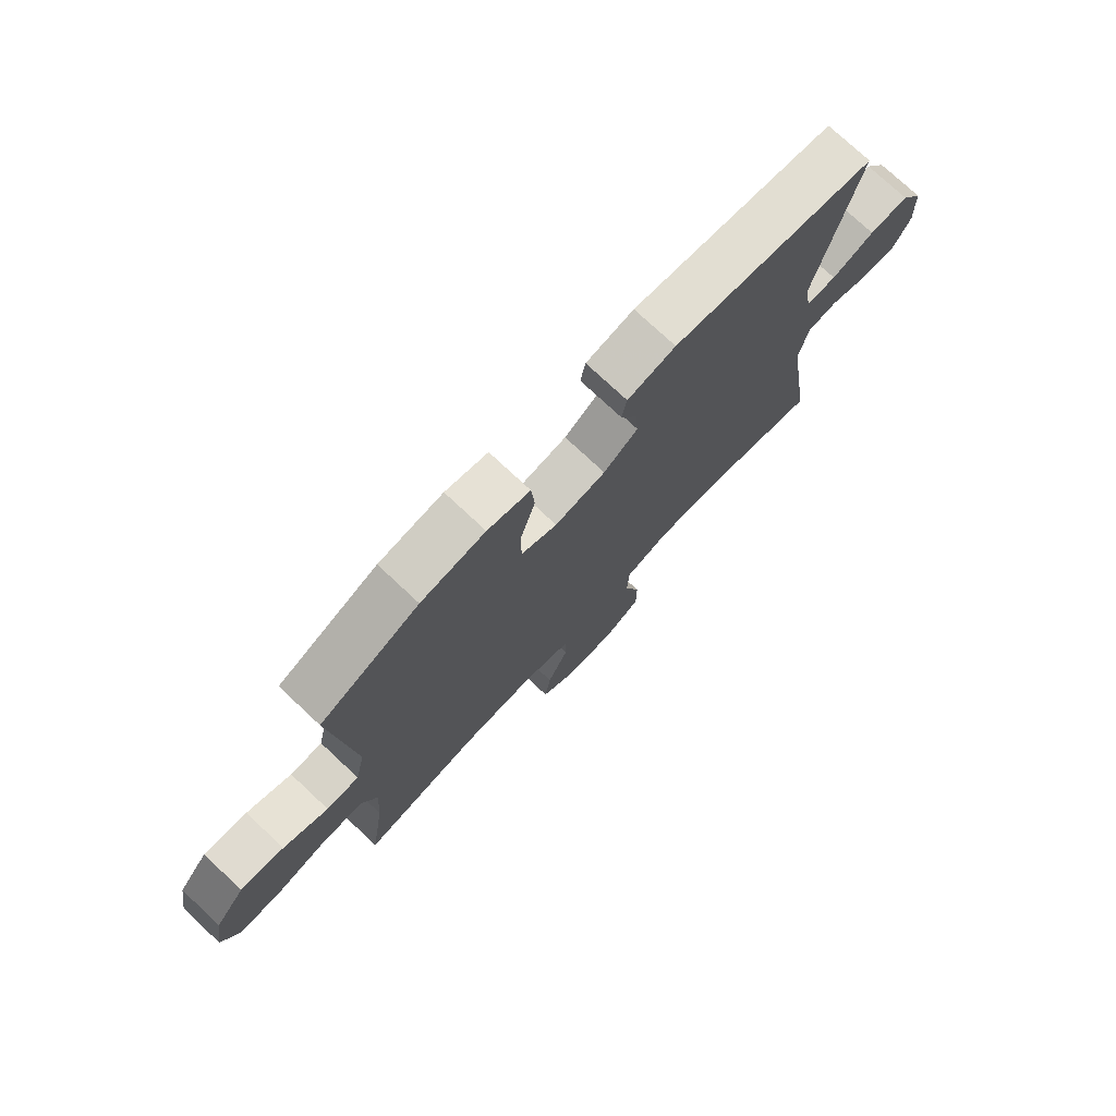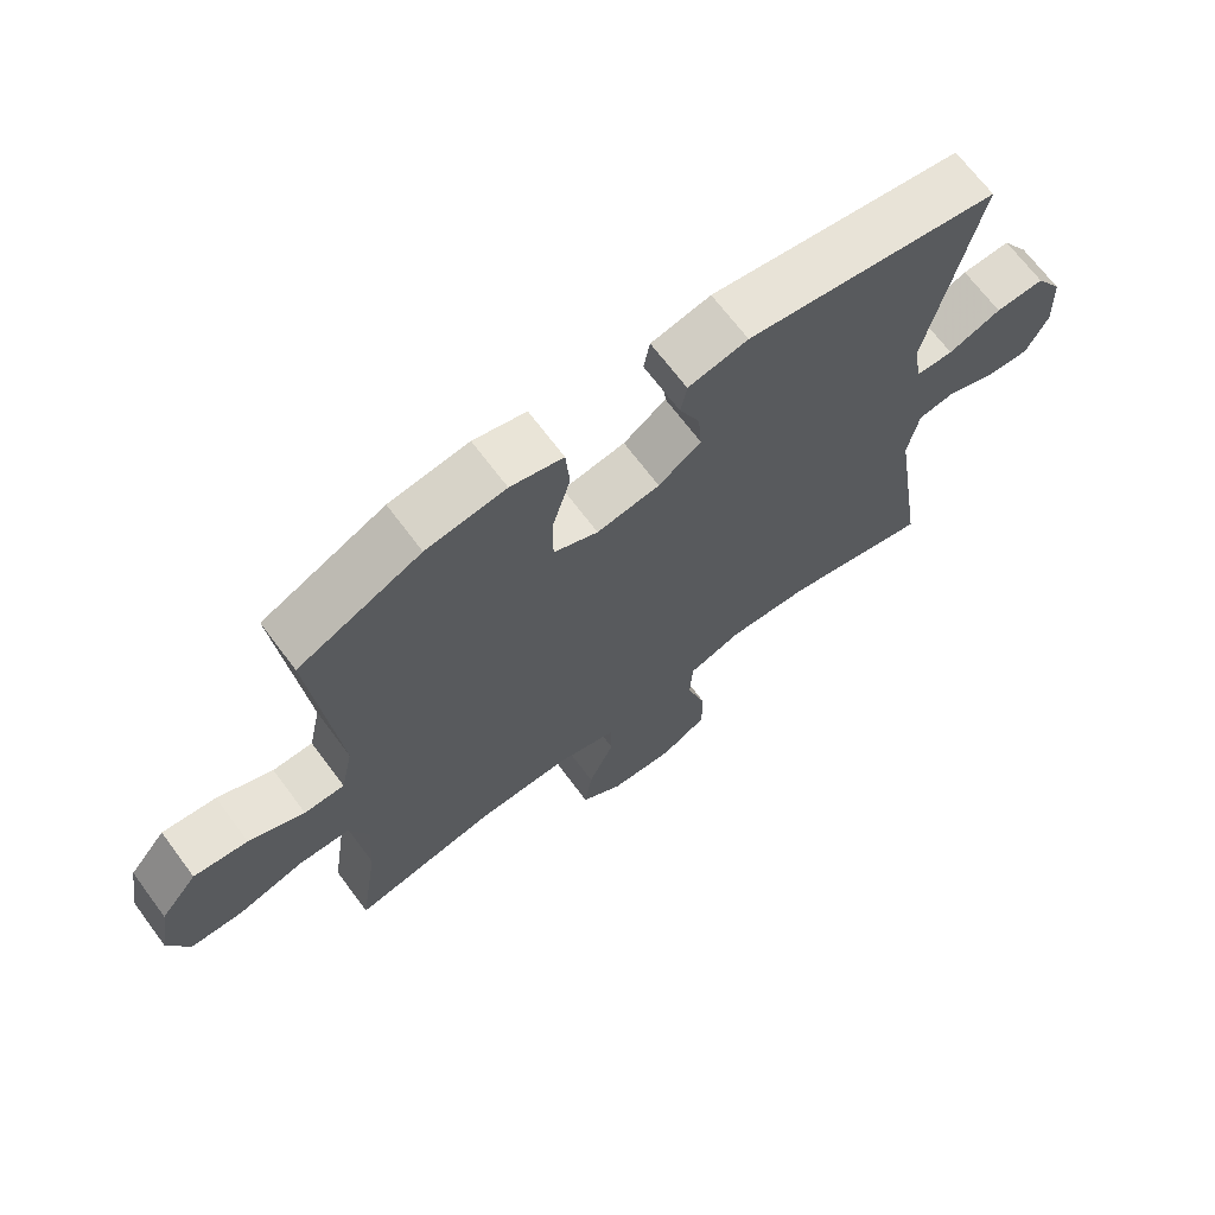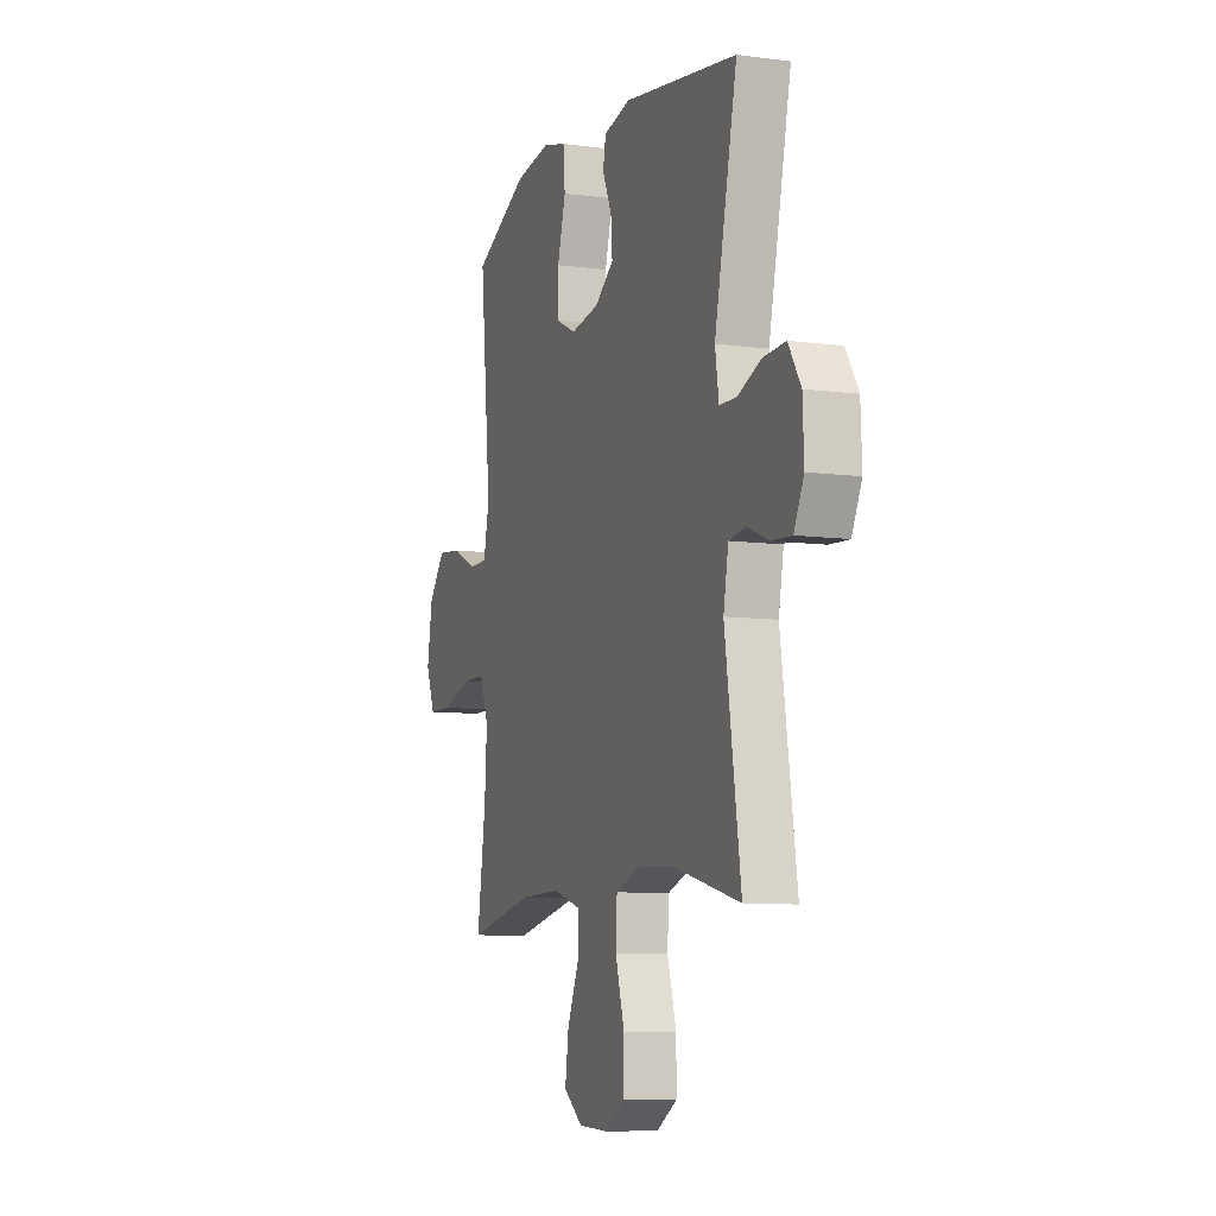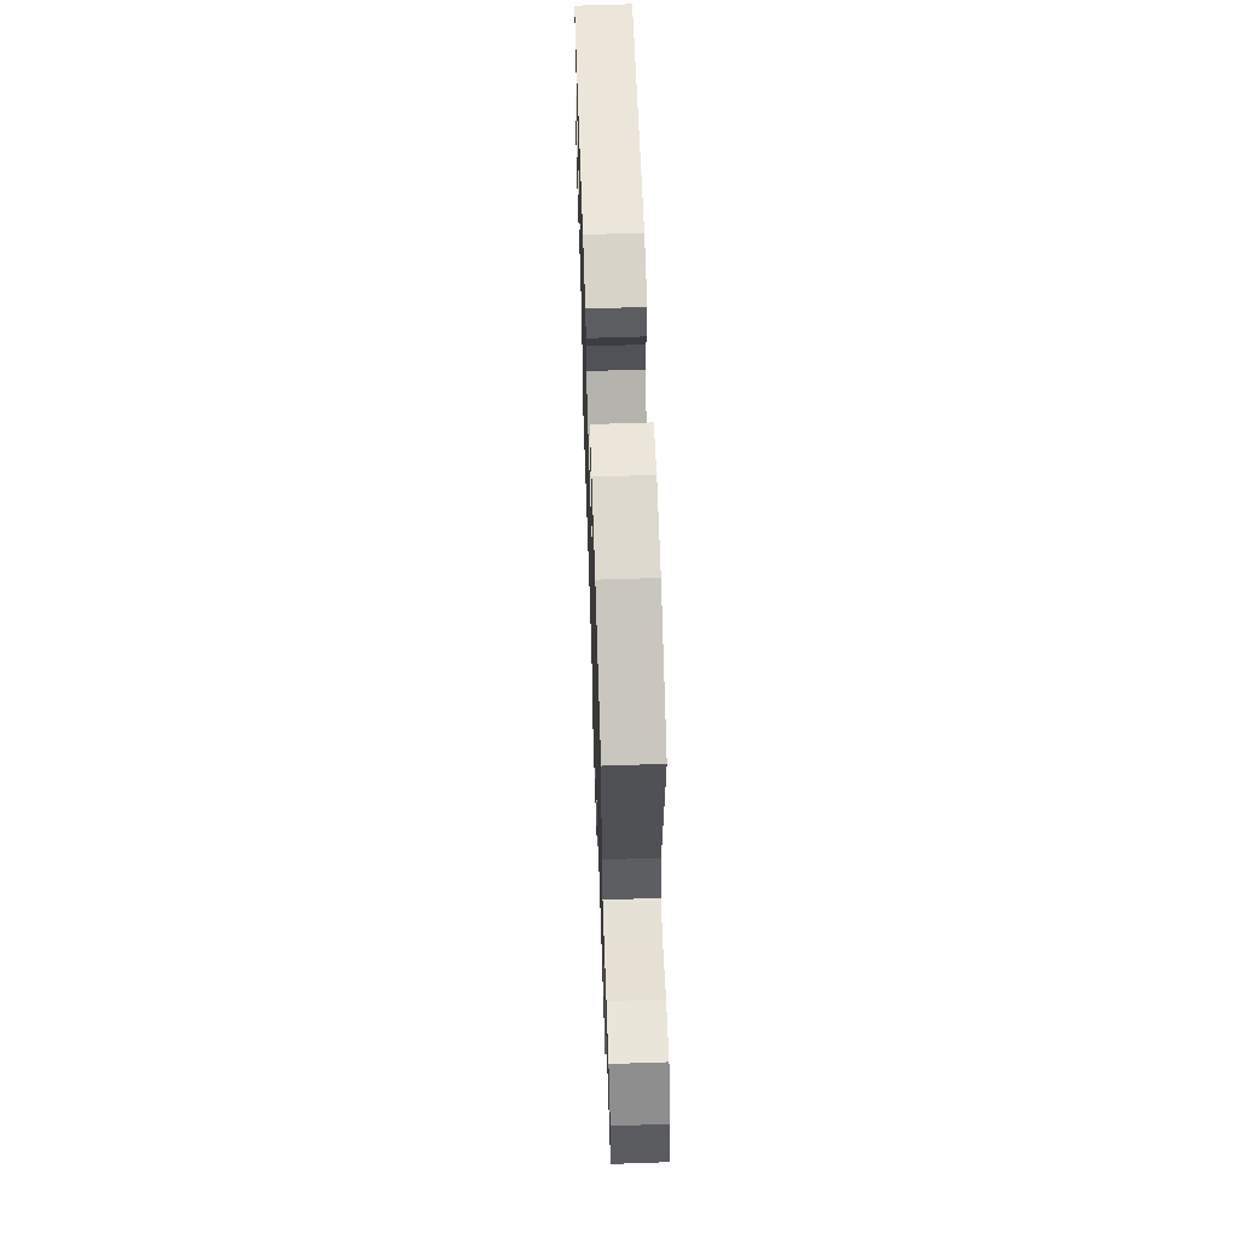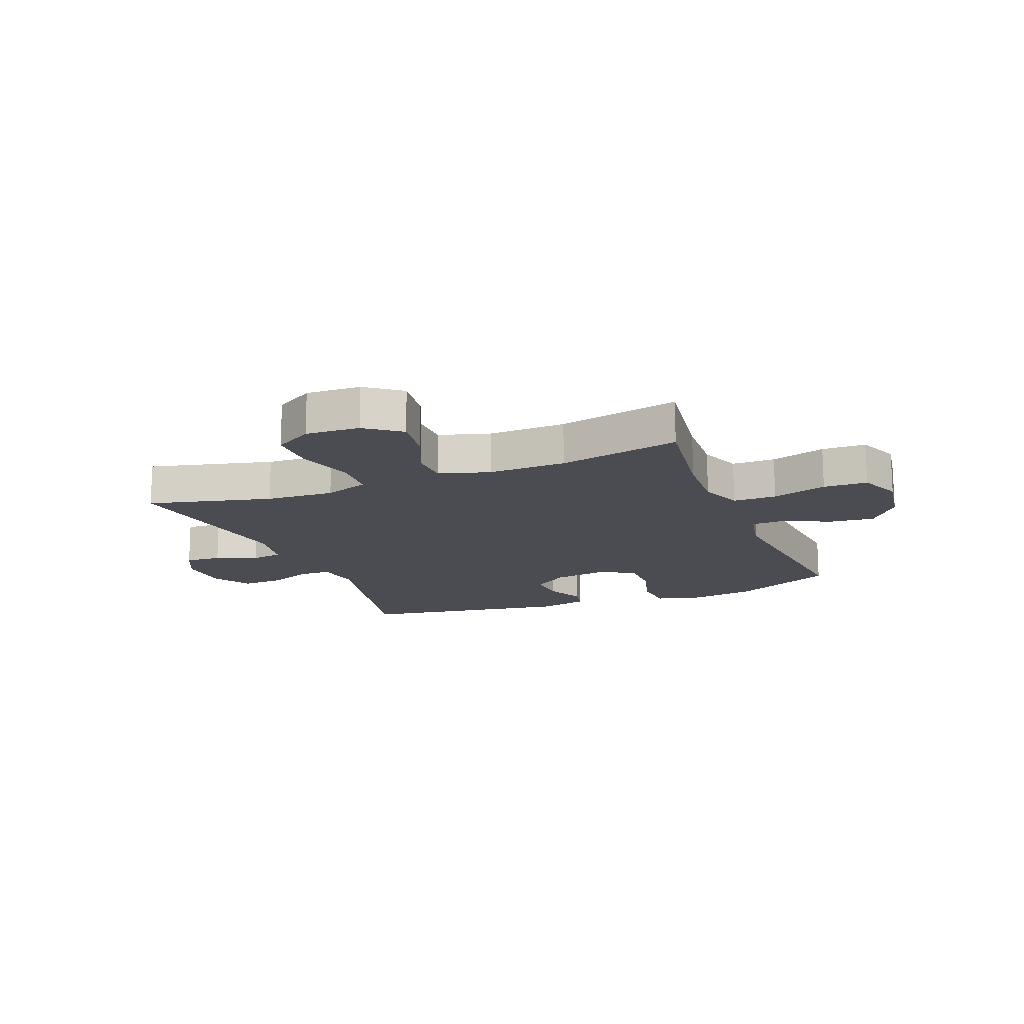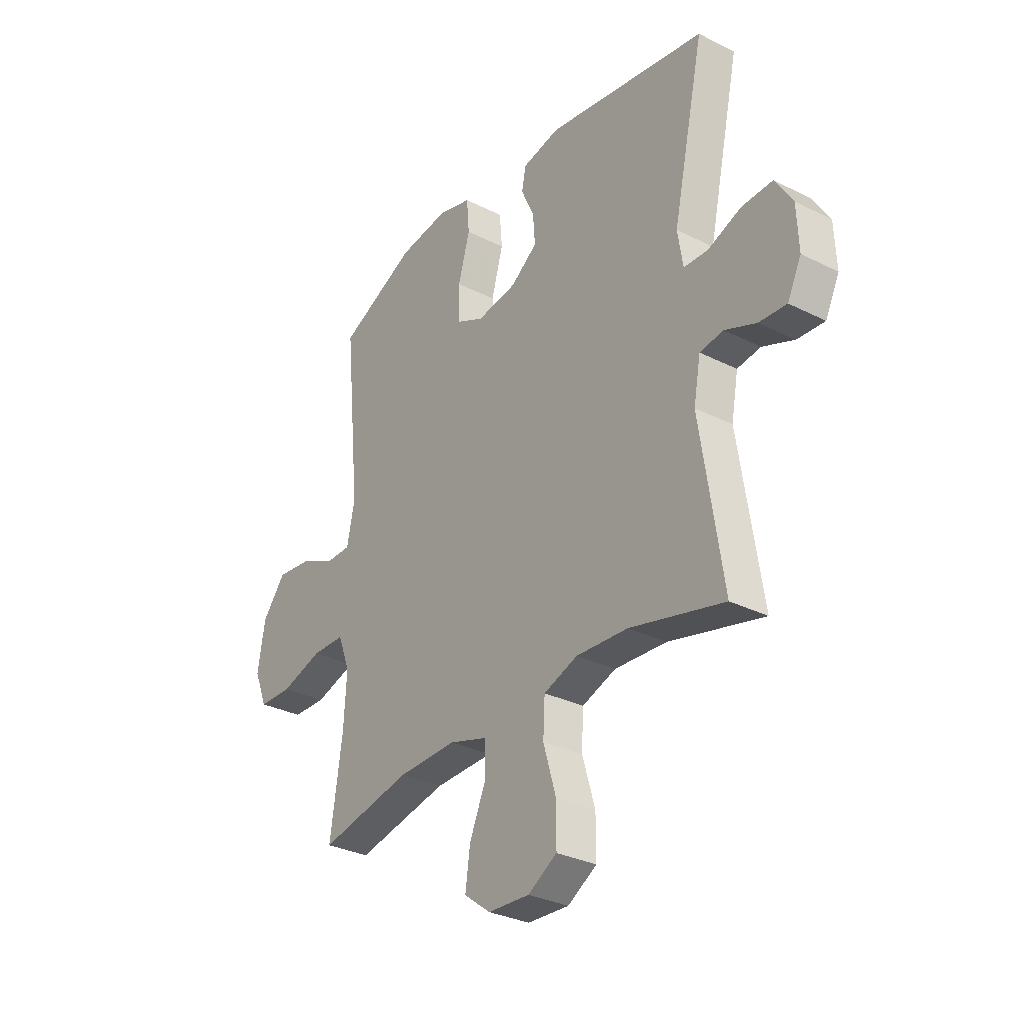
<metadata>
{"format":"obj","ext":"obj","renderer":"f3d","projection":"perspective","resolution":1024,"background":"white","views":[{"elev":75.6,"azim":-46.9,"up":"+Z"},{"elev":68.7,"azim":-36.8,"up":"+Z"},{"elev":-8.6,"azim":70.1,"up":"+Z"},{"elev":64.0,"azim":-92.0,"up":"+Z"},{"elev":-15.5,"azim":-158.2,"up":"+Y"},{"elev":-31.1,"azim":54.3,"up":"+Z"}]}
</metadata>
<code>
v -0.5 0.07 -0.5
v -0.472 0.07 -0.309
v -0.465 0.07 -0.195
v -0.493 0.07 -0.122
v -0.569 0.07 -0.121
v -0.665 0.07 -0.15
v -0.742 0.07 -0.148
v -0.772 0.07 -0.074
v -0.755 0.07 0.028
v -0.701 0.07 0.095
v -0.622 0.07 0.086
v -0.541 0.07 0.048
v -0.482 0.07 0.049
v -0.464 0.07 0.135
v -0.5 0.07 0.5
v -0.321 0.07 0.584
v -0.205 0.07 0.6
v -0.128 0.07 0.579
v -0.122 0.07 0.506
v -0.149 0.07 0.411
v -0.149 0.07 0.332
v -0.084 0.07 0.301
v 0.008 0.07 0.315
v 0.07 0.07 0.36
v 0.065 0.07 0.425
v 0.035 0.07 0.492
v 0.044 0.07 0.541
v 0.131 0.07 0.56
v 0.5 0.07 0.5
v 0.427 0.07 0.166
v 0.439 0.07 0.089
v 0.494 0.07 0.087
v 0.571 0.07 0.117
v 0.642 0.07 0.12
v 0.682 0.07 0.056
v 0.686 0.07 -0.038
v 0.654 0.07 -0.103
v 0.591 0.07 -0.099
v 0.519 0.07 -0.07
v 0.465 0.07 -0.078
v 0.449 0.07 -0.165
v 0.5 0.07 -0.5
v 0.284 0.07 -0.446
v 0.165 0.07 -0.439
v 0.087 0.07 -0.467
v 0.083 0.07 -0.544
v 0.112 0.07 -0.642
v 0.112 0.07 -0.726
v 0.045 0.07 -0.766
v -0.05 0.07 -0.761
v -0.111 0.07 -0.715
v -0.1 0.07 -0.636
v -0.062 0.07 -0.548
v -0.063 0.07 -0.48
v -0.151 0.07 -0.453
v -0.287 0.07 -0.456
v -0.5 0 -0.5
v -0.472 0 -0.309
v -0.465 0 -0.195
v -0.493 0 -0.122
v -0.569 0 -0.121
v -0.665 0 -0.15
v -0.742 0 -0.148
v -0.772 0 -0.074
v -0.755 0 0.028
v -0.701 0 0.095
v -0.622 0 0.086
v -0.541 0 0.048
v -0.482 0 0.049
v -0.464 0 0.135
v -0.5 0 0.5
v -0.321 0 0.584
v -0.205 0 0.6
v -0.128 0 0.579
v -0.122 0 0.506
v -0.149 0 0.411
v -0.149 0 0.332
v -0.084 0 0.301
v 0.008 0 0.315
v 0.07 0 0.36
v 0.065 0 0.425
v 0.035 0 0.492
v 0.044 0 0.541
v 0.131 0 0.56
v 0.5 0 0.5
v 0.427 0 0.166
v 0.439 0 0.089
v 0.494 0 0.087
v 0.571 0 0.117
v 0.642 0 0.12
v 0.682 0 0.056
v 0.686 0 -0.038
v 0.654 0 -0.103
v 0.591 0 -0.099
v 0.519 0 -0.07
v 0.465 0 -0.078
v 0.449 0 -0.165
v 0.5 0 -0.5
v 0.284 0 -0.446
v 0.165 0 -0.439
v 0.087 0 -0.467
v 0.083 0 -0.544
v 0.112 0 -0.642
v 0.112 0 -0.726
v 0.045 0 -0.766
v -0.05 0 -0.761
v -0.111 0 -0.715
v -0.1 0 -0.636
v -0.062 0 -0.548
v -0.063 0 -0.48
v -0.151 0 -0.453
v -0.287 0 -0.456
f 50 51 52 53
f 50 53 54
f 49 50 54
f 46 47 48 49
f 45 46 49 54
f 44 45 54 55
f 41 42 43
f 40 41 43 44
f 36 37 38 39
f 36 39 40
f 35 36 40
f 32 33 34 35
f 31 32 35 40
f 30 31 40 44
f 25 26 27 28
f 24 25 28 29
f 23 24 29 30
f 17 18 19 20
f 17 20 21
f 14 15 16 17
f 13 14 17 21
f 9 10 11 12
f 9 12 13
f 8 9 13
f 5 6 7 8
f 4 5 8 13
f 3 4 13 21
f 56 1 2
f 22 23 30 44
f 22 44 55 56
f 21 22 56
f 2 3 21 56
f 109 108 107 106
f 110 109 106
f 110 106 105
f 105 104 103 102
f 110 105 102 101
f 111 110 101 100
f 99 98 97
f 100 99 97 96
f 95 94 93 92
f 96 95 92
f 96 92 91
f 91 90 89 88
f 96 91 88 87
f 100 96 87 86
f 84 83 82 81
f 85 84 81 80
f 86 85 80 79
f 76 75 74 73
f 77 76 73
f 73 72 71 70
f 77 73 70 69
f 68 67 66 65
f 69 68 65
f 69 65 64
f 64 63 62 61
f 69 64 61 60
f 77 69 60 59
f 58 57 112
f 100 86 79 78
f 112 111 100 78
f 112 78 77
f 112 77 59 58
f 1 57 58 2
f 2 58 59 3
f 3 59 60 4
f 4 60 61 5
f 5 61 62 6
f 6 62 63 7
f 7 63 64 8
f 8 64 65 9
f 9 65 66 10
f 10 66 67 11
f 11 67 68 12
f 12 68 69 13
f 13 69 70 14
f 14 70 71 15
f 15 71 72 16
f 16 72 73 17
f 17 73 74 18
f 18 74 75 19
f 19 75 76 20
f 20 76 77 21
f 21 77 78 22
f 22 78 79 23
f 23 79 80 24
f 24 80 81 25
f 25 81 82 26
f 26 82 83 27
f 27 83 84 28
f 28 84 85 29
f 29 85 86 30
f 30 86 87 31
f 31 87 88 32
f 32 88 89 33
f 33 89 90 34
f 34 90 91 35
f 35 91 92 36
f 36 92 93 37
f 37 93 94 38
f 38 94 95 39
f 39 95 96 40
f 40 96 97 41
f 41 97 98 42
f 42 98 99 43
f 43 99 100 44
f 44 100 101 45
f 45 101 102 46
f 46 102 103 47
f 47 103 104 48
f 48 104 105 49
f 49 105 106 50
f 50 106 107 51
f 51 107 108 52
f 52 108 109 53
f 53 109 110 54
f 54 110 111 55
f 55 111 112 56
f 56 112 57 1

</code>
